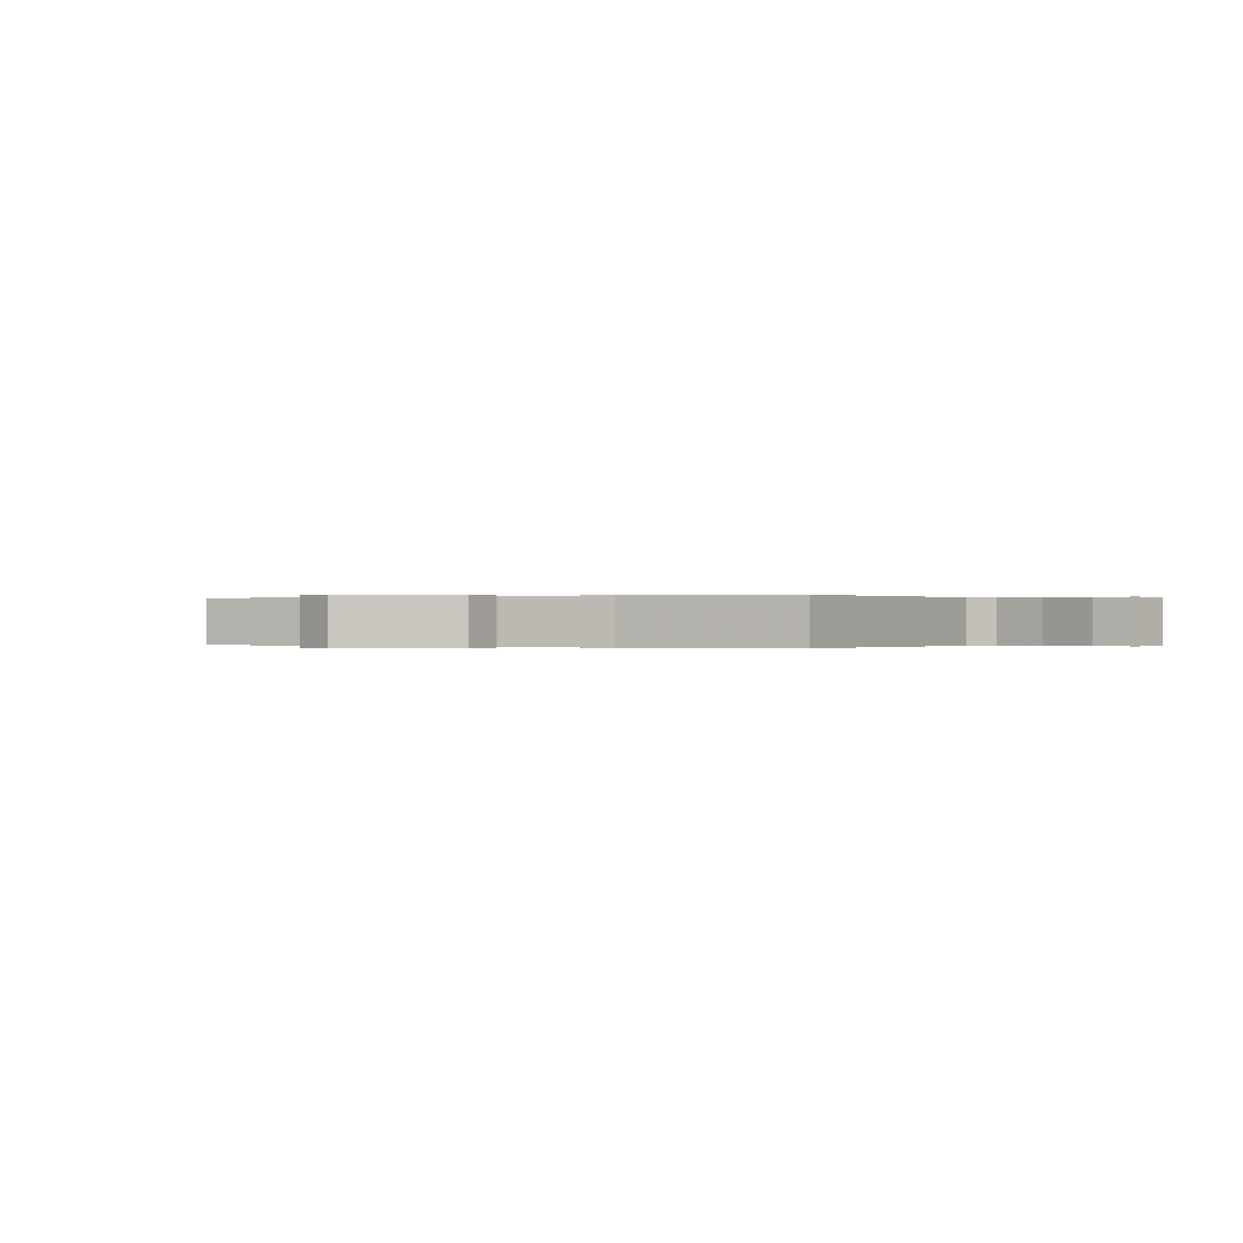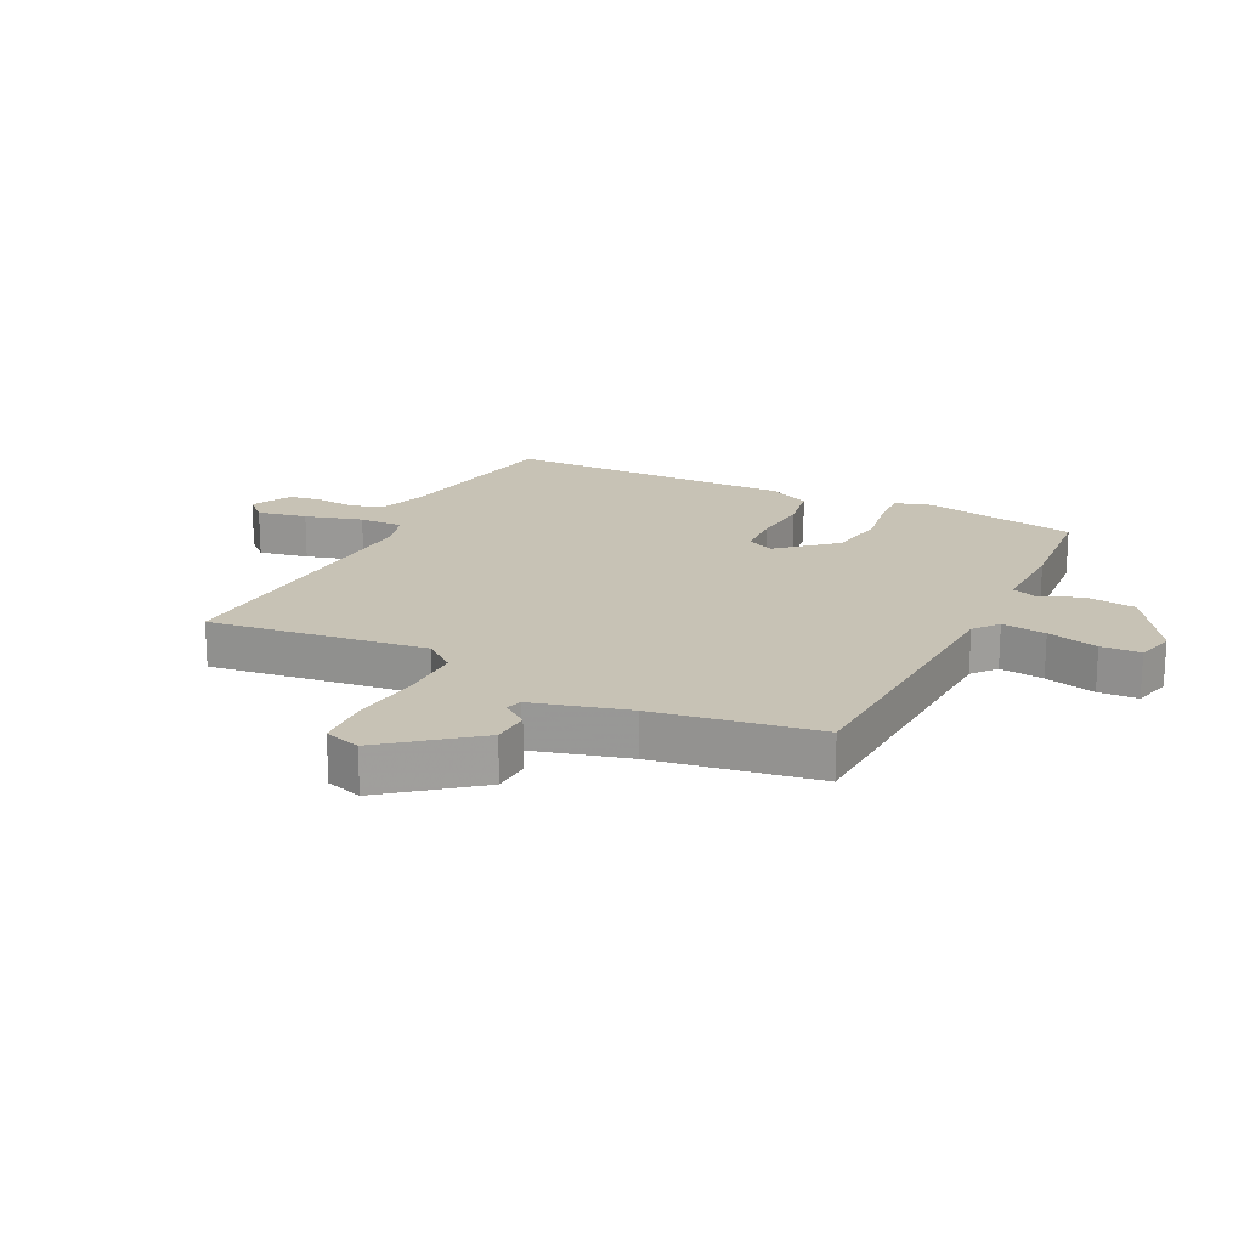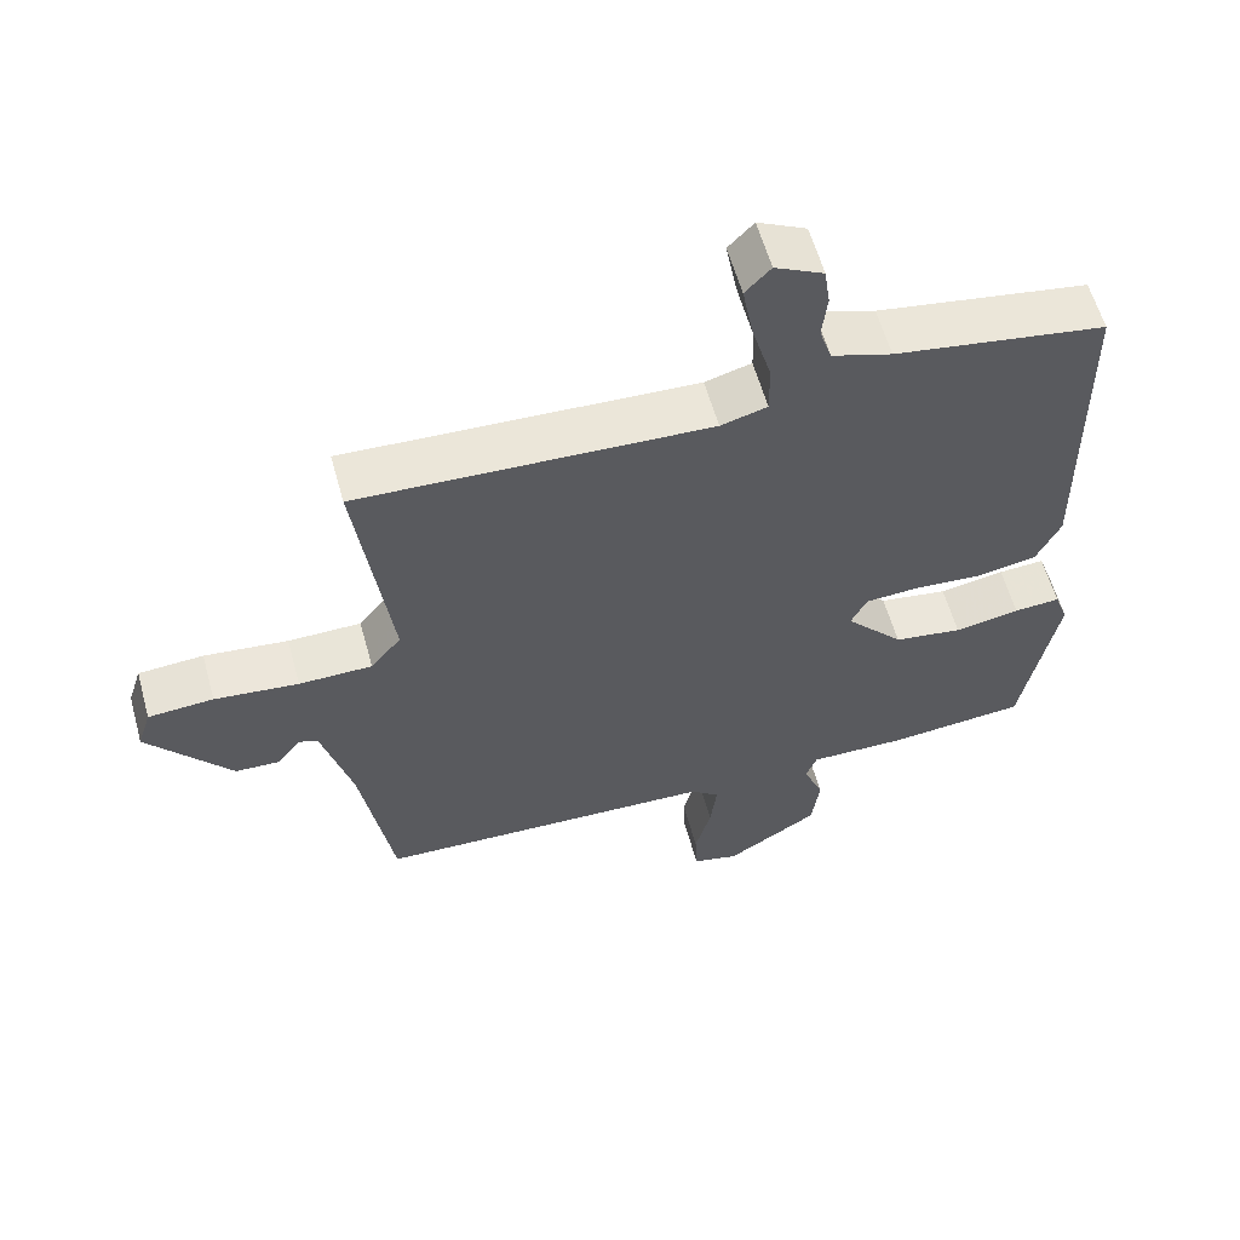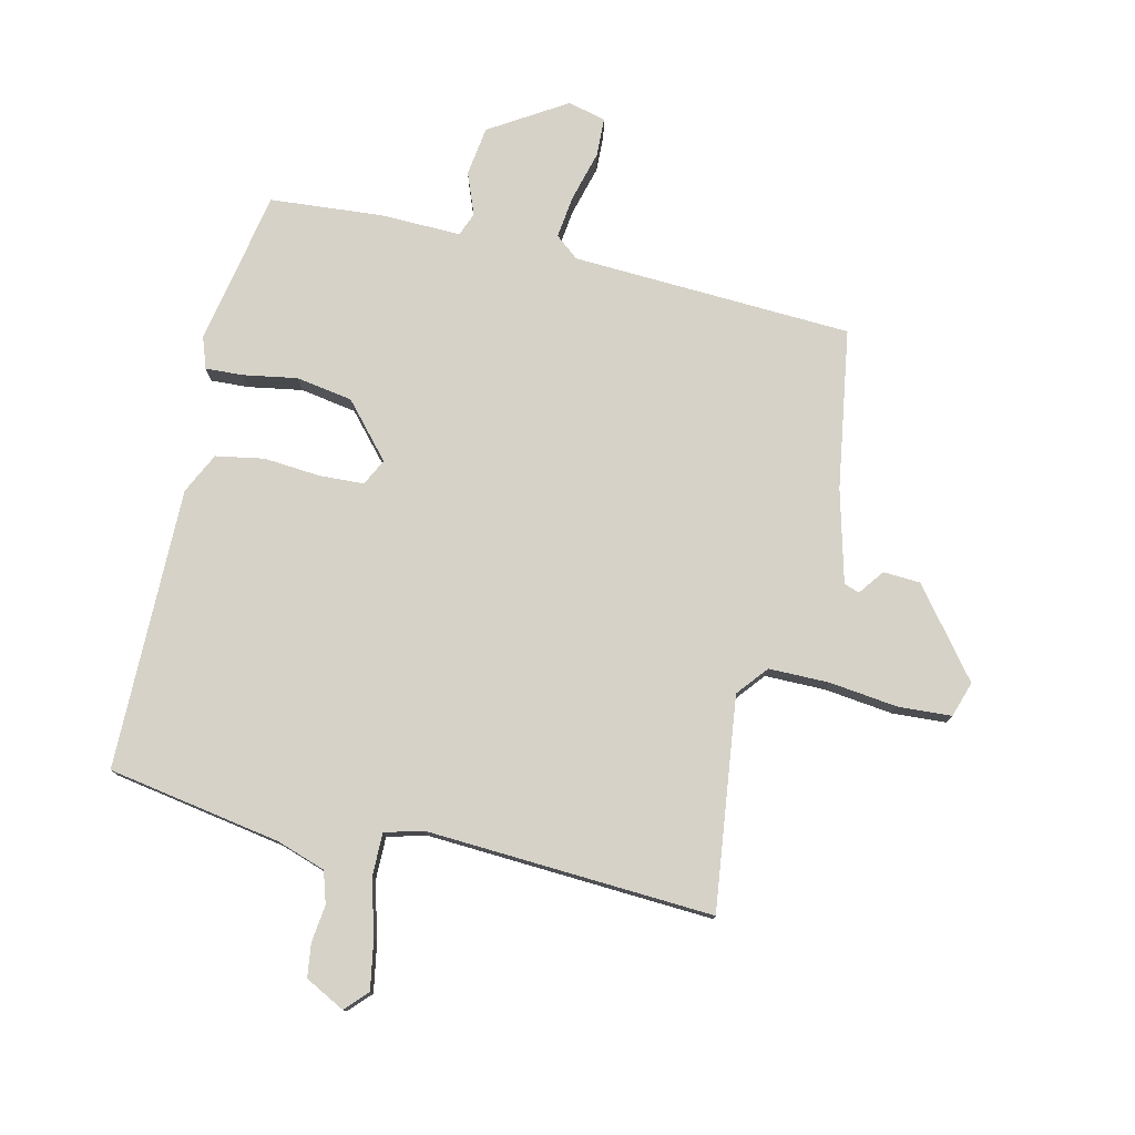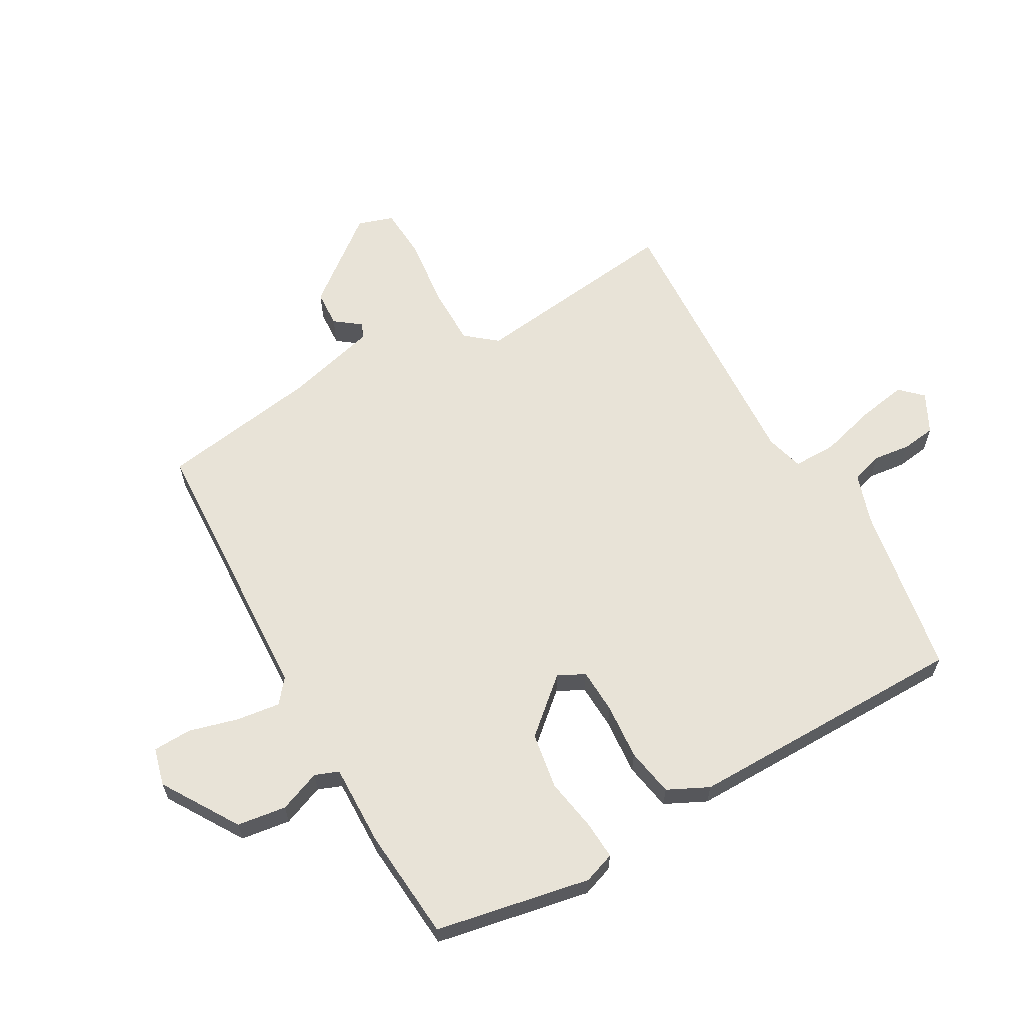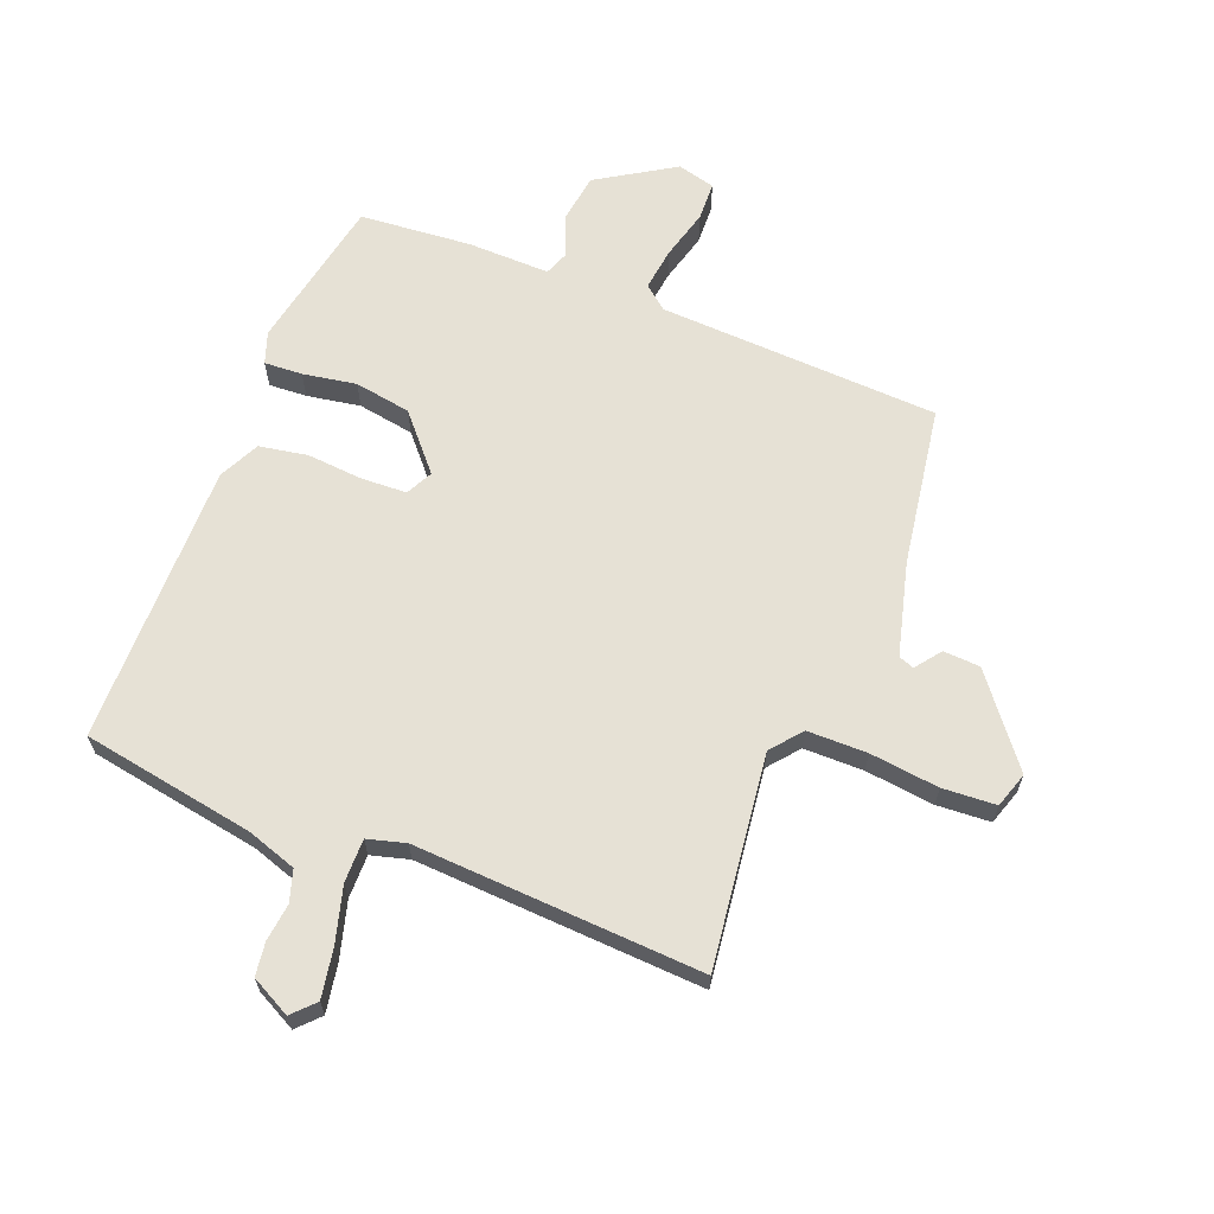
<metadata>
{"format":"obj","ext":"obj","renderer":"f3d","projection":"perspective","resolution":1024,"background":"white","views":[{"elev":0.0,"azim":120.4,"up":"+Y"},{"elev":19.0,"azim":116.5,"up":"+Y"},{"elev":59.2,"azim":164.5,"up":"+Z"},{"elev":77.7,"azim":13.5,"up":"+Y"},{"elev":62.3,"azim":-119.1,"up":"+Y"},{"elev":64.5,"azim":21.9,"up":"+Y"}]}
</metadata>
<code>
v 0.5 0.07 -0.5
v 0.028 0.07 -0.519
v -0.012 0.07 -0.551
v -0.003 0.07 -0.624
v 0.019 0.07 -0.708
v 0.016 0.07 -0.773
v -0.048 0.07 -0.789
v -0.176 0.07 -0.708
v -0.187 0.07 -0.625
v -0.159 0.07 -0.555
v -0.174 0.07 -0.515
v -0.311 0.07 -0.517
v -0.5 0.07 -0.5
v -0.548 0.07 -0.239
v -0.529 0.07 -0.186
v -0.465 0.07 -0.19
v -0.375 0.07 -0.206
v -0.28 0.07 -0.191
v -0.2 0.07 -0.101
v -0.222 0.07 -0.056
v -0.298 0.07 -0.052
v -0.393 0.07 -0.059
v -0.474 0.07 -0.044
v -0.507 0.07 0.025
v -0.5 0.07 0.5
v -0.208 0.07 0.548
v -0.125 0.07 0.575
v -0.108 0.07 0.628
v -0.115 0.07 0.691
v -0.107 0.07 0.747
v -0.04 0.07 0.781
v -0.005 0.07 0.744
v -0.02 0.07 0.662
v -0.047 0.07 0.568
v -0.048 0.07 0.495
v 0.016 0.07 0.477
v 0.5 0.07 0.5
v 0.453 0.07 0.143
v 0.495 0.07 0.091
v 0.596 0.07 0.09
v 0.712 0.07 0.103
v 0.802 0.07 0.097
v 0.821 0.07 0.037
v 0.706 0.07 -0.107
v 0.644 0.07 -0.11
v 0.612 0.07 -0.067
v 0.586 0.07 -0.076
v 0.544 0.07 -0.232
v 0.5 0 -0.5
v 0.028 0 -0.519
v -0.012 0 -0.551
v -0.003 0 -0.624
v 0.019 0 -0.708
v 0.016 0 -0.773
v -0.048 0 -0.789
v -0.176 0 -0.708
v -0.187 0 -0.625
v -0.159 0 -0.555
v -0.174 0 -0.515
v -0.311 0 -0.517
v -0.5 0 -0.5
v -0.548 0 -0.239
v -0.529 0 -0.186
v -0.465 0 -0.19
v -0.375 0 -0.206
v -0.28 0 -0.191
v -0.2 0 -0.101
v -0.222 0 -0.056
v -0.298 0 -0.052
v -0.393 0 -0.059
v -0.474 0 -0.044
v -0.507 0 0.025
v -0.5 0 0.5
v -0.208 0 0.548
v -0.125 0 0.575
v -0.108 0 0.628
v -0.115 0 0.691
v -0.107 0 0.747
v -0.04 0 0.781
v -0.005 0 0.744
v -0.02 0 0.662
v -0.047 0 0.568
v -0.048 0 0.495
v 0.016 0 0.477
v 0.5 0 0.5
v 0.453 0 0.143
v 0.495 0 0.091
v 0.596 0 0.09
v 0.712 0 0.103
v 0.802 0 0.097
v 0.821 0 0.037
v 0.706 0 -0.107
v 0.644 0 -0.11
v 0.612 0 -0.067
v 0.586 0 -0.076
v 0.544 0 -0.232
f 44 45 46
f 43 44 46
f 42 43 46
f 41 42 46
f 40 41 46
f 39 40 46 47
f 38 39 47 48
f 36 37 38
f 48 1 2
f 38 48 2
f 36 38 2
f 35 36 2
f 32 33 34
f 31 32 34
f 30 31 34
f 29 30 34
f 28 29 34
f 27 28 34 35
f 24 25 26
f 23 24 26
f 22 23 26
f 21 22 26
f 26 27 35
f 21 26 35
f 20 21 35
f 15 16 17
f 14 15 17
f 13 14 17
f 12 13 17
f 11 12 17
f 11 17 18
f 10 11 18 19
f 8 9 10
f 7 8 10
f 6 7 10
f 5 6 10
f 4 5 10
f 3 4 10 19
f 19 20 35 2
f 2 3 19
f 94 93 92
f 94 92 91
f 94 91 90
f 94 90 89
f 94 89 88
f 95 94 88 87
f 96 95 87 86
f 86 85 84
f 50 49 96
f 50 96 86
f 50 86 84
f 50 84 83
f 82 81 80
f 82 80 79
f 82 79 78
f 82 78 77
f 82 77 76
f 83 82 76 75
f 74 73 72
f 74 72 71
f 74 71 70
f 74 70 69
f 83 75 74
f 83 74 69
f 83 69 68
f 65 64 63
f 65 63 62
f 65 62 61
f 65 61 60
f 65 60 59
f 66 65 59
f 67 66 59 58
f 58 57 56
f 58 56 55
f 58 55 54
f 58 54 53
f 58 53 52
f 67 58 52 51
f 50 83 68 67
f 67 51 50
f 1 49 50 2
f 2 50 51 3
f 3 51 52 4
f 4 52 53 5
f 5 53 54 6
f 6 54 55 7
f 7 55 56 8
f 8 56 57 9
f 9 57 58 10
f 10 58 59 11
f 11 59 60 12
f 12 60 61 13
f 13 61 62 14
f 14 62 63 15
f 15 63 64 16
f 16 64 65 17
f 17 65 66 18
f 18 66 67 19
f 19 67 68 20
f 20 68 69 21
f 21 69 70 22
f 22 70 71 23
f 23 71 72 24
f 24 72 73 25
f 25 73 74 26
f 26 74 75 27
f 27 75 76 28
f 28 76 77 29
f 29 77 78 30
f 30 78 79 31
f 31 79 80 32
f 32 80 81 33
f 33 81 82 34
f 34 82 83 35
f 35 83 84 36
f 36 84 85 37
f 37 85 86 38
f 38 86 87 39
f 39 87 88 40
f 40 88 89 41
f 41 89 90 42
f 42 90 91 43
f 43 91 92 44
f 44 92 93 45
f 45 93 94 46
f 46 94 95 47
f 47 95 96 48
f 48 96 49 1

</code>
